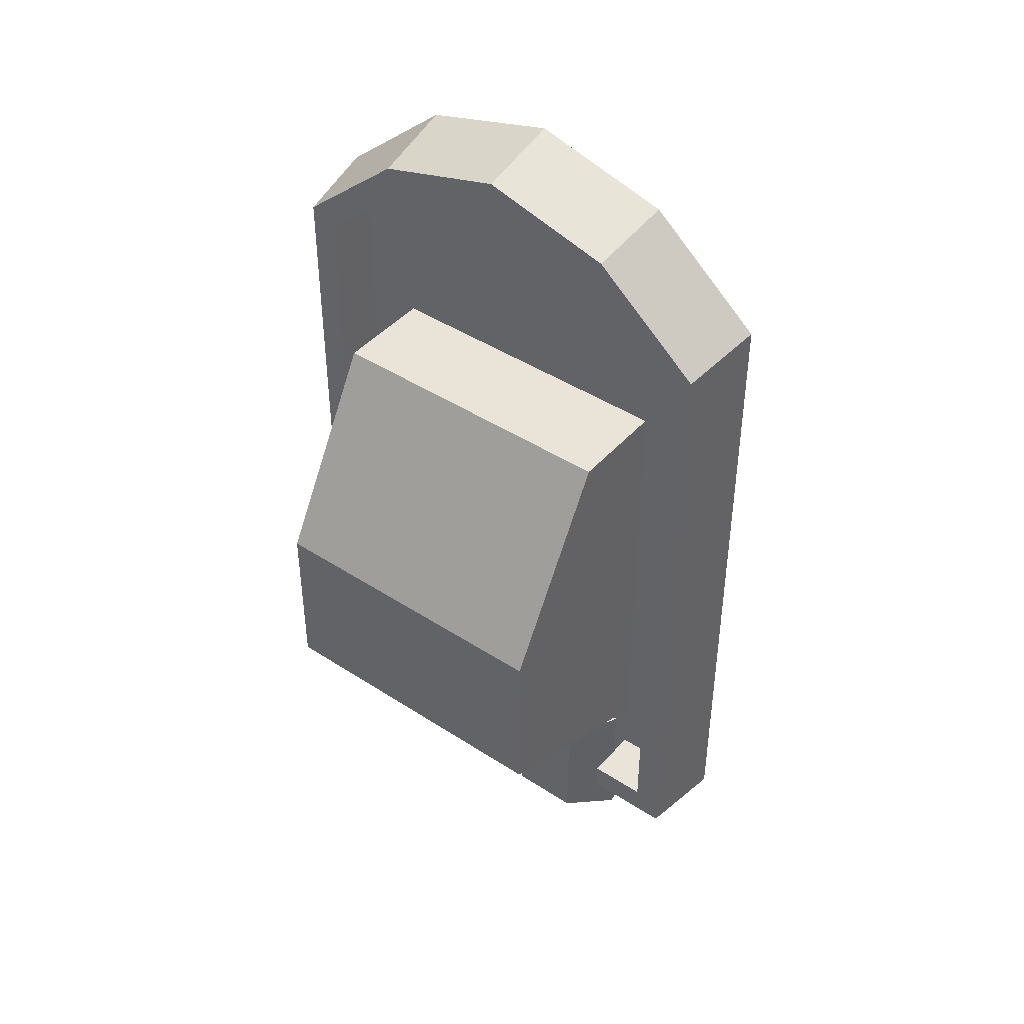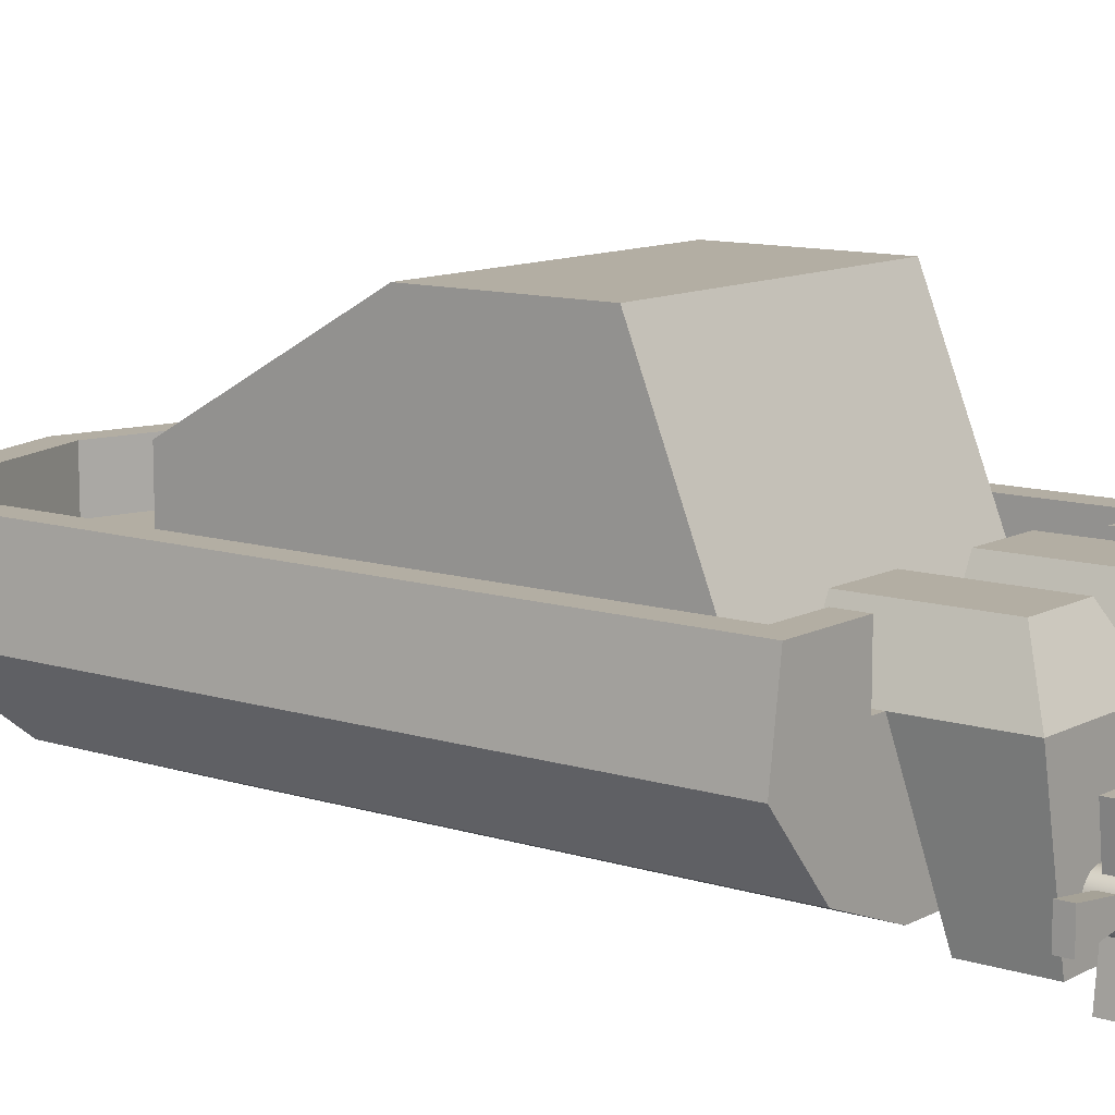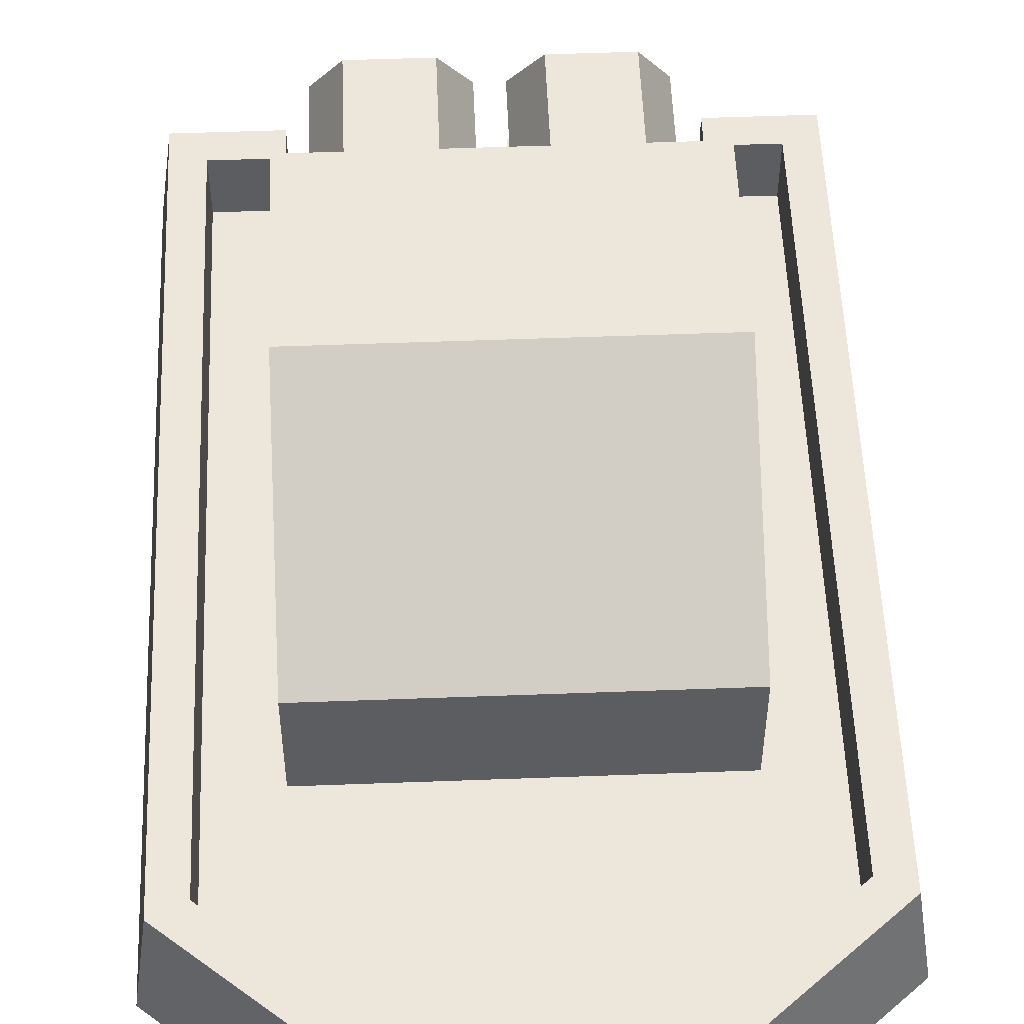
<metadata>
{"format":"obj","ext":"obj","renderer":"f3d","projection":"perspective","resolution":1024,"background":"white","views":[{"elev":43.3,"azim":-142.3,"up":"+Z"},{"elev":11.0,"azim":127.9,"up":"+Y"},{"elev":53.2,"azim":-2.3,"up":"+Y"}]}
</metadata>
<code>
o watercraftPack_011
v 0.145 0.65 -1.15
v 0.495 0.45 -1.25
v 0.045 0.45 -1.25
v 0.395 0.65 -1.15
v 0.395 0.65 -0.7
v 0.145 0.65 -0.7
v 0.045 0.45 -0.7
v 0.045 0.45 -0.9
v 0.145 -0.05 -1
v 0.145 -0.05 -1.25
v 0.2024 0.06938 -1.25
v 0.2094 0.0525 -1.25
v 0.2205 0.038 -1.25
v 0.235 0.02688 -1.25
v 0.395 -0.05 -1.25
v 0.2519 0.01988 -1.25
v 0.2519 0.01988 -1.35
v 0.235 0.02688 -1.35
v 0.2205 0.038 -1.35
v 0.2094 0.0525 -1.35
v 0.2024 0.06938 -1.35
v 0.2 0.0875 -1.35
v 0.2 0.0875 -1.25
v 0.2024 0.1056 -1.25
v 0.2094 0.1225 -1.25
v 0.2205 0.137 -1.25
v 0.235 0.1481 -1.25
v 0.2519 0.1551 -1.25
v 0.27 0.1575 -1.25
v 0.2881 0.1551 -1.25
v 0.305 0.1481 -1.25
v 0.3195 0.137 -1.25
v 0.3306 0.1225 -1.25
v 0.3376 0.1056 -1.25
v 0.34 0.0875 -1.25
v 0.3376 0.06938 -1.25
v 0.3306 0.0525 -1.25
v 0.3195 0.038 -1.25
v 0.305 0.02688 -1.25
v 0.2881 0.01988 -1.25
v 0.27 0.0175 -1.25
v 0.27 0.0175 -1.35
v 0.2474 0.002982 -1.35
v 0.27 0 -1.35
v 0.253 0.02411 -1.4
v 0.27 0.02187 -1.4
v 0.287 0.02411 -1.4
v 0.2372 0.03067 -1.4
v 0.2263 0.01172 -1.35
v 0.2081 0.02563 -1.35
v 0.1942 0.04375 -1.35
v 0.1855 0.06485 -1.35
v 0.1825 0.0875 -1.35
v 0.1855 0.1101 -1.35
v 0.2024 0.1056 -1.35
v 0.2094 0.1225 -1.35
v 0.2205 0.137 -1.35
v 0.235 0.1481 -1.35
v 0.2519 0.1551 -1.35
v 0.27 0.1575 -1.35
v 0.2881 0.1551 -1.35
v 0.305 0.1481 -1.35
v 0.3195 0.137 -1.35
v 0.3306 0.1225 -1.35
v 0.3376 0.1056 -1.35
v 0.34 0.0875 -1.35
v 0.3376 0.06938 -1.35
v 0.3306 0.0525 -1.35
v 0.3195 0.038 -1.35
v 0.305 0.02688 -1.35
v 0.2881 0.01988 -1.35
v 0.2926 0.002982 -1.35
v 0.3028 0.03067 -1.4
v 0.3137 0.01172 -1.35
v 0.3164 0.0411 -1.4
v 0.3319 0.02563 -1.35
v 0.3458 0.04375 -1.35
v 0.3268 0.05469 -1.4
v 0.2132 0.05469 -1.4
v 0.2236 0.0411 -1.4
v 0.2066 0.07051 -1.4
v 0.2044 0.0875 -1.4
v 0.2066 0.1045 -1.4
v 0.2132 0.1203 -1.4
v 0.1942 0.1313 -1.35
v 0.2081 0.1494 -1.35
v 0.2263 0.1633 -1.35
v 0.2474 0.172 -1.35
v 0.27 0.175 -1.35
v 0.2926 0.172 -1.35
v 0.3137 0.1633 -1.35
v 0.3319 0.1494 -1.35
v 0.3458 0.1313 -1.35
v 0.3545 0.1101 -1.35
v 0.3575 0.0875 -1.35
v 0.3545 0.06485 -1.35
v 0.3334 0.07051 -1.4
v 0.3356 0.0875 -1.4
v 0.3334 0.1045 -1.4
v 0.3268 0.1203 -1.4
v 0.2236 0.1339 -1.4
v 0.2372 0.1443 -1.4
v 0.253 0.1509 -1.4
v 0.27 0.1531 -1.4
v 0.287 0.1509 -1.4
v 0.3028 0.1443 -1.4
v 0.3164 0.1339 -1.4
v 0.395 -0.05 -1
v 0.495 0.45 -0.9
v 0.495 0.45 -0.7
v -0.49 0.0325 -1.325
v -0.49 0.1425 -1.275
v -0.49 0.1425 -1.325
v -0.49 0.0325 -1.275
v -0.3006 0.05694 -1.325
v -0.3006 0.05694 -1.275
v -0.325 -0.1325 -1.275
v -0.325 -0.1325 -1.325
v -0.215 -0.1325 -1.325
v -0.3006 0.1181 -1.325
v -0.3006 0.1181 -1.275
v -0.215 -0.1325 -1.275
v -0.2394 0.05694 -1.325
v -0.2394 0.05694 -1.275
v -0.05 0.0325 -1.275
v -0.05 0.0325 -1.325
v -0.2394 0.1181 -1.325
v -0.05 0.1425 -1.325
v -0.05 0.1425 -1.275
v -0.2394 0.1181 -1.275
v -0.215 0.3075 -1.325
v -0.215 0.3075 -1.275
v -0.325 0.3075 -1.275
v -0.325 0.3075 -1.325
v -0.395 0.65 -1.15
v -0.045 0.45 -1.25
v -0.495 0.45 -1.25
v -0.145 0.65 -1.15
v -0.145 0.65 -0.7
v -0.395 0.65 -0.7
v -0.495 0.45 -0.7
v -0.495 0.45 -0.9
v -0.395 -0.05 -1
v -0.395 -0.05 -1.25
v -0.3376 0.06938 -1.25
v -0.3306 0.0525 -1.25
v -0.3195 0.038 -1.25
v -0.305 0.02688 -1.25
v -0.145 -0.05 -1.25
v -0.2881 0.01988 -1.25
v -0.2881 0.01988 -1.35
v -0.305 0.02688 -1.35
v -0.3195 0.038 -1.35
v -0.3306 0.0525 -1.35
v -0.3376 0.06938 -1.35
v -0.34 0.0875 -1.35
v -0.34 0.0875 -1.25
v -0.3376 0.1056 -1.25
v -0.3306 0.1225 -1.25
v -0.3195 0.137 -1.25
v -0.305 0.1481 -1.25
v -0.2881 0.1551 -1.25
v -0.27 0.1575 -1.25
v -0.2519 0.1551 -1.25
v -0.235 0.1481 -1.25
v -0.2205 0.137 -1.25
v -0.2094 0.1225 -1.25
v -0.2024 0.1056 -1.25
v -0.2 0.0875 -1.25
v -0.2024 0.06938 -1.25
v -0.2094 0.0525 -1.25
v -0.2205 0.038 -1.25
v -0.235 0.02688 -1.25
v -0.2519 0.01988 -1.25
v -0.27 0.0175 -1.25
v -0.27 0.0175 -1.35
v -0.2926 0.002982 -1.35
v -0.27 0 -1.35
v -0.287 0.02411 -1.4
v -0.27 0.02187 -1.4
v -0.253 0.02411 -1.4
v -0.3028 0.03067 -1.4
v -0.3137 0.01172 -1.35
v -0.3319 0.02563 -1.35
v -0.3458 0.04375 -1.35
v -0.3545 0.06485 -1.35
v -0.3575 0.0875 -1.35
v -0.3545 0.1101 -1.35
v -0.3376 0.1056 -1.35
v -0.3306 0.1225 -1.35
v -0.3195 0.137 -1.35
v -0.305 0.1481 -1.35
v -0.2881 0.1551 -1.35
v -0.27 0.1575 -1.35
v -0.2519 0.1551 -1.35
v -0.235 0.1481 -1.35
v -0.2205 0.137 -1.35
v -0.2094 0.1225 -1.35
v -0.2024 0.1056 -1.35
v -0.2 0.0875 -1.35
v -0.2024 0.06938 -1.35
v -0.2094 0.0525 -1.35
v -0.2205 0.038 -1.35
v -0.235 0.02688 -1.35
v -0.2519 0.01988 -1.35
v -0.2474 0.002982 -1.35
v -0.2372 0.03067 -1.4
v -0.2263 0.01172 -1.35
v -0.2236 0.0411 -1.4
v -0.2081 0.02563 -1.35
v -0.1942 0.04375 -1.35
v -0.2132 0.05469 -1.4
v -0.3268 0.05469 -1.4
v -0.3164 0.0411 -1.4
v -0.3334 0.07051 -1.4
v -0.3356 0.0875 -1.4
v -0.3334 0.1045 -1.4
v -0.3268 0.1203 -1.4
v -0.3458 0.1313 -1.35
v -0.3319 0.1494 -1.35
v -0.3137 0.1633 -1.35
v -0.2926 0.172 -1.35
v -0.27 0.175 -1.35
v -0.2474 0.172 -1.35
v -0.2263 0.1633 -1.35
v -0.2081 0.1494 -1.35
v -0.1942 0.1313 -1.35
v -0.1855 0.1101 -1.35
v -0.1825 0.0875 -1.35
v -0.1855 0.06485 -1.35
v -0.2066 0.07051 -1.4
v -0.2044 0.0875 -1.4
v -0.2066 0.1045 -1.4
v -0.2132 0.1203 -1.4
v -0.3164 0.1339 -1.4
v -0.3028 0.1443 -1.4
v -0.287 0.1509 -1.4
v -0.27 0.1531 -1.4
v -0.253 0.1509 -1.4
v -0.2372 0.1443 -1.4
v -0.2236 0.1339 -1.4
v -0.145 -0.05 -1
v -0.045 0.45 -0.9
v -0.045 0.45 -0.7
v 0.05 0.0325 -1.325
v 0.05 0.1425 -1.275
v 0.05 0.1425 -1.325
v 0.05 0.0325 -1.275
v 0.2394 0.05694 -1.325
v 0.2394 0.05694 -1.275
v 0.215 -0.1325 -1.275
v 0.215 -0.1325 -1.325
v 0.325 -0.1325 -1.325
v 0.2394 0.1181 -1.325
v 0.2394 0.1181 -1.275
v 0.325 -0.1325 -1.275
v 0.3006 0.05694 -1.325
v 0.3006 0.05694 -1.275
v 0.49 0.0325 -1.275
v 0.49 0.0325 -1.325
v 0.3006 0.1181 -1.325
v 0.49 0.1425 -1.325
v 0.49 0.1425 -1.275
v 0.3006 0.1181 -1.275
v 0.325 0.3075 -1.325
v 0.325 0.3075 -1.275
v 0.215 0.3075 -1.275
v 0.215 0.3075 -1.325
v 0.8925 0.35 -0.9
v -0.8925 0.35 1.498
v -0.8925 0.35 -0.9
v -0.4883 0.35 1.839
v 0 0.35 1.97
v 0.4883 0.35 1.839
v 0.8925 0.35 1.498
v 0.85 0.65 1.45
v 0.85 0.65 -0.9
v 0.545 0.45 -0.9
v -0.545 0.45 -0.9
v -0.85 0.65 -0.9
v -0.85 0.65 1.45
v -0.68 0.1 1.26
v -0.68 0.1 -0.9
v 0.68 0.1 -0.9
v 0.68 0.1 1.26
v 0.372 0.1 1.52
v 0 0.1 1.62
v -0.372 0.1 1.52
v 0 0.65 1.9
v -0.465 0.65 1.775
v -0.4175 0.65 1.684
v -0.75 0.65 1.404
v -0.75 0.65 -0.8
v -0.545 0.65 -0.9
v -0.545 0.65 -0.8
v -0.75 0.45 -0.8
v -0.545 0.45 -0.8
v -0.55 0.45 -0.6
v -0.55 0.45 0.995
v -0.75 0.45 1.404
v -0.4175 0.45 1.684
v 0 0.45 1.796
v 0 0.65 1.796
v 0.465 0.65 1.775
v 0.75 0.65 1.404
v 0.4175 0.65 1.684
v 0.4175 0.45 1.684
v 0.55 0.45 0.995
v 0.55 0.8 0.995
v -0.55 0.8 0.995
v -0.55 1.2 0.295
v 0.55 1.2 0.295
v 0.55 0.8 0.295
v 0.55 0.45 -0.6
v 0.75 0.45 1.404
v 0.75 0.65 -0.8
v 0.75 0.45 -0.8
v 0.545 0.45 -0.8
v 0.545 0.65 -0.8
v 0.545 0.65 -0.9
v -0.55 1.2 -0.3
v 0.55 1.2 -0.3
v -0.55 0.8 0.295
v -0.408 -0 0.9
v -0.2232 -0 1.056
v 0.408 0 -0.9
v -0.408 0 -0.9
v 0.408 -0 0.9
v 0.2232 -0 1.056
v 0 -0 1.116
f 1 2 3
f 2 1 4
f 1 5 4
f 5 1 6
f 1 7 6
f 7 1 8
f 8 1 3
f 3 9 8
f 9 3 10
f 11 10 3
f 12 10 11
f 13 10 12
f 14 10 13
f 10 14 15
f 15 14 16
f 11 3 23
f 23 3 24
f 24 3 25
f 25 3 26
f 26 3 27
f 27 3 28
f 28 3 29
f 2 29 3
f 2 30 29
f 2 31 30
f 2 32 31
f 2 33 32
f 2 34 33
f 2 35 34
f 2 36 35
f 15 36 2
f 36 15 37
f 37 15 38
f 38 15 39
f 39 15 40
f 40 15 41
f 15 16 41
f 2 108 15
f 108 2 109
f 4 109 2
f 5 109 4
f 109 5 110
f 5 7 110
f 7 5 6
f 7 109 110
f 109 7 8
f 9 109 8
f 109 9 108
f 9 15 108
f 15 9 10
f 8 109 2
f 2 3 8
f 135 136 137
f 136 135 138
f 135 139 138
f 139 135 140
f 135 141 140
f 141 135 142
f 142 135 137
f 137 143 142
f 143 137 144
f 145 144 137
f 146 144 145
f 147 144 146
f 148 144 147
f 144 148 149
f 149 148 150
f 145 137 157
f 157 137 158
f 158 137 159
f 159 137 160
f 160 137 161
f 161 137 162
f 162 137 163
f 136 163 137
f 136 164 163
f 136 165 164
f 136 166 165
f 136 167 166
f 136 168 167
f 136 169 168
f 136 170 169
f 149 170 136
f 170 149 171
f 171 149 172
f 172 149 173
f 173 149 174
f 174 149 175
f 149 150 175
f 136 242 149
f 242 136 243
f 138 243 136
f 139 243 138
f 243 139 244
f 139 141 244
f 141 139 140
f 141 243 244
f 243 141 142
f 143 243 142
f 243 143 242
f 143 149 242
f 149 143 144
f 142 243 136
f 136 137 142
f 14 17 16
f 17 14 18
f 13 18 14
f 18 13 19
f 13 20 19
f 20 13 12
f 12 21 20
f 21 12 11
f 11 22 21
f 22 11 23
f 16 42 41
f 42 16 17
f 43 42 17
f 42 43 44
f 45 44 43
f 44 45 46
f 45 47 46
f 47 45 48
f 43 48 45
f 48 43 49
f 17 49 43
f 49 17 18
f 18 50 49
f 50 18 19
f 19 51 50
f 51 19 20
f 20 52 51
f 52 20 21
f 21 53 52
f 53 21 22
f 22 54 53
f 54 22 55
f 23 55 22
f 55 23 24
f 24 56 55
f 56 24 25
f 25 57 56
f 57 25 26
f 27 57 26
f 57 27 58
f 28 58 27
f 58 28 59
f 29 59 28
f 59 29 60
f 30 60 29
f 60 30 61
f 31 61 30
f 61 31 62
f 32 62 31
f 62 32 63
f 32 64 63
f 64 32 33
f 33 65 64
f 65 33 34
f 34 66 65
f 66 34 35
f 35 67 66
f 67 35 36
f 36 68 67
f 68 36 37
f 37 69 68
f 69 37 38
f 39 69 38
f 69 39 70
f 40 70 39
f 70 40 71
f 41 71 40
f 71 41 42
f 42 72 71
f 72 42 44
f 44 47 72
f 47 44 46
f 73 72 47
f 72 73 74
f 75 74 73
f 74 75 76
f 75 77 76
f 77 75 78
f 75 79 78
f 75 80 79
f 73 80 75
f 73 48 80
f 47 48 73
f 49 80 48
f 80 49 50
f 50 79 80
f 79 50 51
f 51 81 79
f 81 51 52
f 52 82 81
f 82 52 53
f 53 83 82
f 83 53 54
f 54 84 83
f 84 54 85
f 54 56 85
f 56 54 55
f 57 85 56
f 85 57 86
f 58 86 57
f 86 58 87
f 59 87 58
f 87 59 88
f 60 88 59
f 88 60 89
f 60 90 89
f 90 60 61
f 61 91 90
f 91 61 62
f 62 92 91
f 92 62 63
f 63 93 92
f 93 63 64
f 64 94 93
f 94 64 65
f 66 94 65
f 94 66 95
f 67 95 66
f 95 67 96
f 68 96 67
f 96 68 77
f 69 77 68
f 77 69 76
f 70 76 69
f 76 70 74
f 71 74 70
f 74 71 72
f 78 96 77
f 96 78 97
f 78 81 97
f 78 79 81
f 97 81 82
f 97 82 98
f 98 82 83
f 98 83 99
f 99 83 84
f 99 84 100
f 100 84 101
f 85 101 84
f 101 85 86
f 87 101 86
f 101 87 102
f 88 102 87
f 102 88 103
f 89 103 88
f 103 89 104
f 89 105 104
f 105 89 90
f 90 106 105
f 106 90 91
f 91 107 106
f 107 91 92
f 92 100 107
f 100 92 93
f 93 99 100
f 99 93 94
f 94 98 99
f 98 94 95
f 95 97 98
f 97 95 96
f 100 101 107
f 107 101 102
f 107 102 106
f 106 102 105
f 105 102 103
f 105 103 104
f 148 151 150
f 151 148 152
f 147 152 148
f 152 147 153
f 147 154 153
f 154 147 146
f 146 155 154
f 155 146 145
f 145 156 155
f 156 145 157
f 150 176 175
f 176 150 151
f 177 176 151
f 176 177 178
f 179 178 177
f 178 179 180
f 179 181 180
f 181 179 182
f 177 182 179
f 182 177 183
f 151 183 177
f 183 151 152
f 152 184 183
f 184 152 153
f 153 185 184
f 185 153 154
f 154 186 185
f 186 154 155
f 155 187 186
f 187 155 156
f 156 188 187
f 188 156 189
f 157 189 156
f 189 157 158
f 158 190 189
f 190 158 159
f 159 191 190
f 191 159 160
f 161 191 160
f 191 161 192
f 162 192 161
f 192 162 193
f 163 193 162
f 193 163 194
f 164 194 163
f 194 164 195
f 165 195 164
f 195 165 196
f 166 196 165
f 196 166 197
f 166 198 197
f 198 166 167
f 167 199 198
f 199 167 168
f 168 200 199
f 200 168 169
f 169 201 200
f 201 169 170
f 170 202 201
f 202 170 171
f 171 203 202
f 203 171 172
f 173 203 172
f 203 173 204
f 174 204 173
f 204 174 205
f 175 205 174
f 205 175 176
f 176 206 205
f 206 176 178
f 178 181 206
f 181 178 180
f 207 206 181
f 206 207 208
f 209 208 207
f 208 209 210
f 209 211 210
f 211 209 212
f 209 213 212
f 209 214 213
f 207 214 209
f 207 182 214
f 181 182 207
f 183 214 182
f 214 183 184
f 184 213 214
f 213 184 185
f 185 215 213
f 215 185 186
f 186 216 215
f 216 186 187
f 187 217 216
f 217 187 188
f 188 218 217
f 218 188 219
f 188 190 219
f 190 188 189
f 191 219 190
f 219 191 220
f 192 220 191
f 220 192 221
f 193 221 192
f 221 193 222
f 194 222 193
f 222 194 223
f 194 224 223
f 224 194 195
f 195 225 224
f 225 195 196
f 196 226 225
f 226 196 197
f 197 227 226
f 227 197 198
f 198 228 227
f 228 198 199
f 200 228 199
f 228 200 229
f 201 229 200
f 229 201 230
f 202 230 201
f 230 202 211
f 203 211 202
f 211 203 210
f 204 210 203
f 210 204 208
f 205 208 204
f 208 205 206
f 212 230 211
f 230 212 231
f 212 215 231
f 212 213 215
f 231 215 216
f 231 216 232
f 232 216 217
f 232 217 233
f 233 217 218
f 233 218 234
f 234 218 235
f 219 235 218
f 235 219 220
f 221 235 220
f 235 221 236
f 222 236 221
f 236 222 237
f 223 237 222
f 237 223 238
f 223 239 238
f 239 223 224
f 224 240 239
f 240 224 225
f 225 241 240
f 241 225 226
f 226 234 241
f 234 226 227
f 227 233 234
f 233 227 228
f 228 232 233
f 232 228 229
f 229 231 232
f 231 229 230
f 234 235 241
f 241 235 236
f 241 236 240
f 240 236 239
f 239 236 237
f 239 237 238
f 271 282 270
f 282 271 283
f 271 284 283
f 284 271 269
f 269 285 284
f 285 269 275
f 274 285 275
f 285 274 286
f 273 286 274
f 286 273 287
f 273 288 287
f 288 273 272
f 282 272 270
f 272 282 288
f 324 288 282
f 288 324 325
f 324 326 325
f 326 324 327
f 282 327 324
f 327 282 283
f 328 284 285
f 284 328 326
f 329 326 328
f 330 326 329
f 325 326 330
f 287 325 330
f 325 287 288
f 330 286 287
f 286 330 329
f 328 286 329
f 286 328 285
f 326 283 284
f 283 326 327
f 111 112 113
f 112 111 114
f 115 114 111
f 114 115 116
f 115 117 116
f 117 115 118
f 115 119 118
f 119 115 120
f 111 120 115
f 120 111 113
f 112 120 113
f 120 112 121
f 112 116 121
f 116 112 114
f 116 122 121
f 122 116 117
f 118 122 117
f 122 118 119
f 123 122 119
f 122 123 124
f 123 125 124
f 125 123 126
f 127 126 123
f 126 127 128
f 127 129 128
f 129 127 130
f 131 130 127
f 130 131 132
f 131 133 132
f 133 131 134
f 131 120 134
f 120 131 127
f 120 127 123
f 119 120 123
f 121 134 120
f 134 121 133
f 121 132 133
f 132 121 130
f 130 121 124
f 121 122 124
f 125 130 124
f 130 125 129
f 125 128 129
f 128 125 126
f 245 246 247
f 246 245 248
f 249 248 245
f 248 249 250
f 249 251 250
f 251 249 252
f 249 253 252
f 253 249 254
f 245 254 249
f 254 245 247
f 246 254 247
f 254 246 255
f 246 250 255
f 250 246 248
f 250 256 255
f 256 250 251
f 252 256 251
f 256 252 253
f 257 256 253
f 256 257 258
f 257 259 258
f 259 257 260
f 261 260 257
f 260 261 262
f 261 263 262
f 263 261 264
f 265 264 261
f 264 265 266
f 265 267 266
f 267 265 268
f 265 254 268
f 254 265 261
f 254 261 257
f 253 254 257
f 255 268 254
f 268 255 267
f 255 266 267
f 266 255 264
f 264 255 258
f 255 256 258
f 259 264 258
f 264 259 263
f 259 262 263
f 262 259 260
f 309 299 308
f 299 309 310
f 309 314 313
f 314 309 308
f 321 314 298
f 314 321 322
f 321 312 322
f 312 321 311
f 321 323 311
f 298 323 321
f 299 323 298
f 323 299 310
f 312 314 322
f 313 314 312
f 269 271 270
f 270 272 269
f 272 273 269
f 273 274 269
f 274 275 269
f 284 283 282
f 282 288 284
f 288 287 284
f 287 286 284
f 286 285 284
f 269 276 275
f 276 269 277
f 269 278 277
f 278 269 279
f 271 279 269
f 279 271 280
f 271 281 280
f 281 271 270
f 289 272 273
f 272 289 290
f 291 290 289
f 292 290 291
f 292 281 290
f 281 292 280
f 293 280 292
f 280 293 294
f 294 293 295
f 296 295 293
f 295 296 297
f 296 298 297
f 298 296 299
f 300 299 296
f 299 300 301
f 292 301 300
f 301 292 291
f 291 302 301
f 302 291 303
f 291 289 303
f 303 289 304
f 273 304 289
f 304 273 274
f 274 276 304
f 276 274 275
f 305 304 276
f 306 304 305
f 303 304 306
f 307 303 306
f 303 307 302
f 308 302 307
f 308 301 302
f 299 301 308
f 308 315 314
f 308 307 315
f 307 305 315
f 305 307 306
f 316 315 305
f 315 316 317
f 316 318 317
f 318 316 319
f 316 320 319
f 320 316 277
f 277 316 276
f 305 276 316
f 277 278 320
f 318 320 278
f 320 318 319
f 278 279 318
f 279 314 318
f 297 314 279
f 297 298 314
f 279 295 297
f 295 279 294
f 279 280 294
f 318 314 317
f 317 314 315
f 296 292 300
f 292 296 293
f 270 290 281
f 290 270 272
f 309 311 310
f 311 309 312
f 312 309 313
f 323 310 311

</code>
